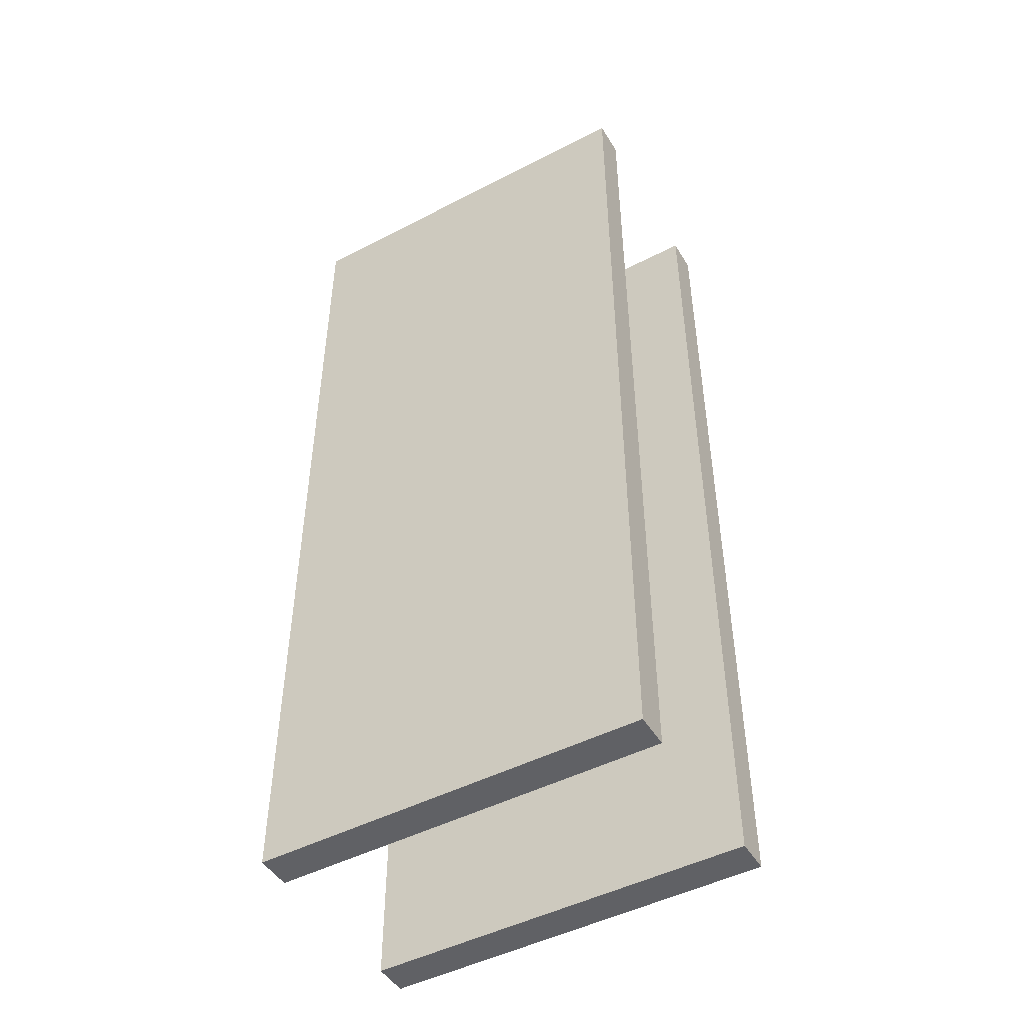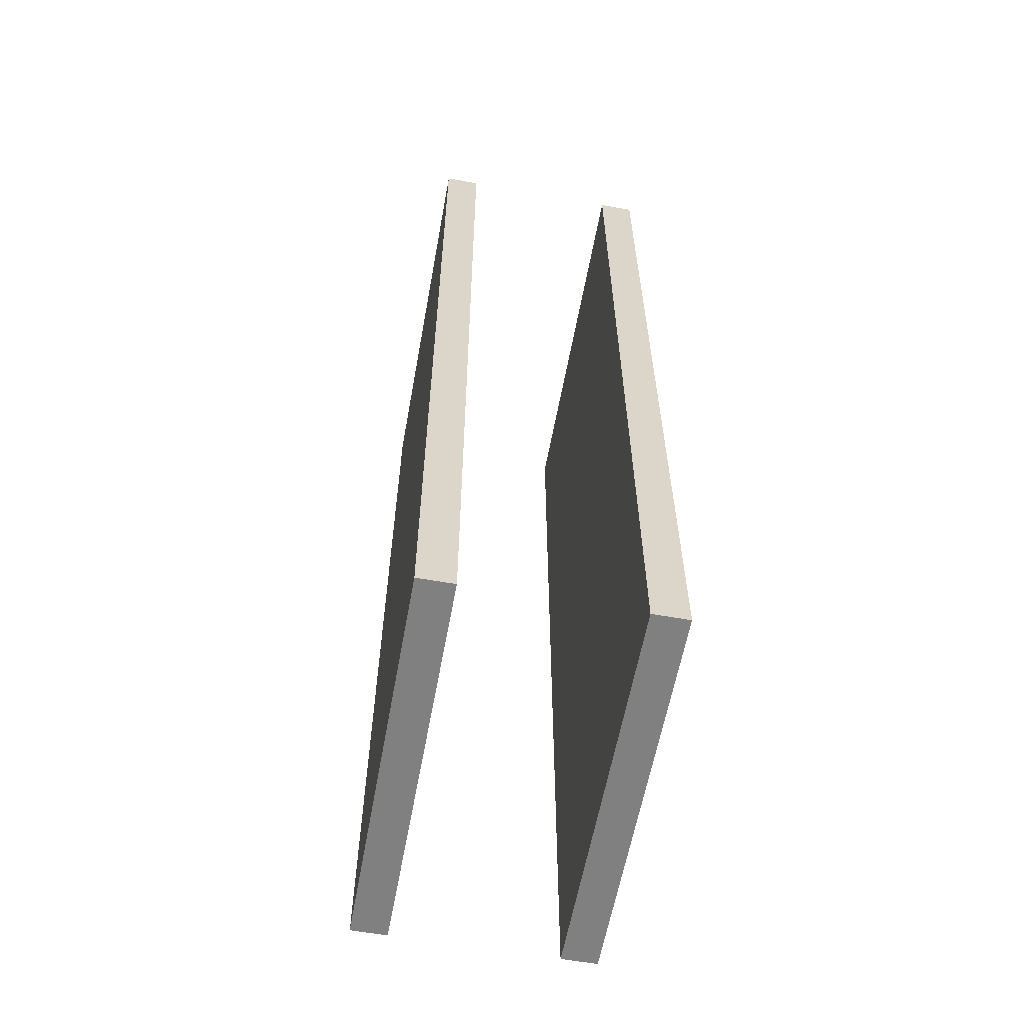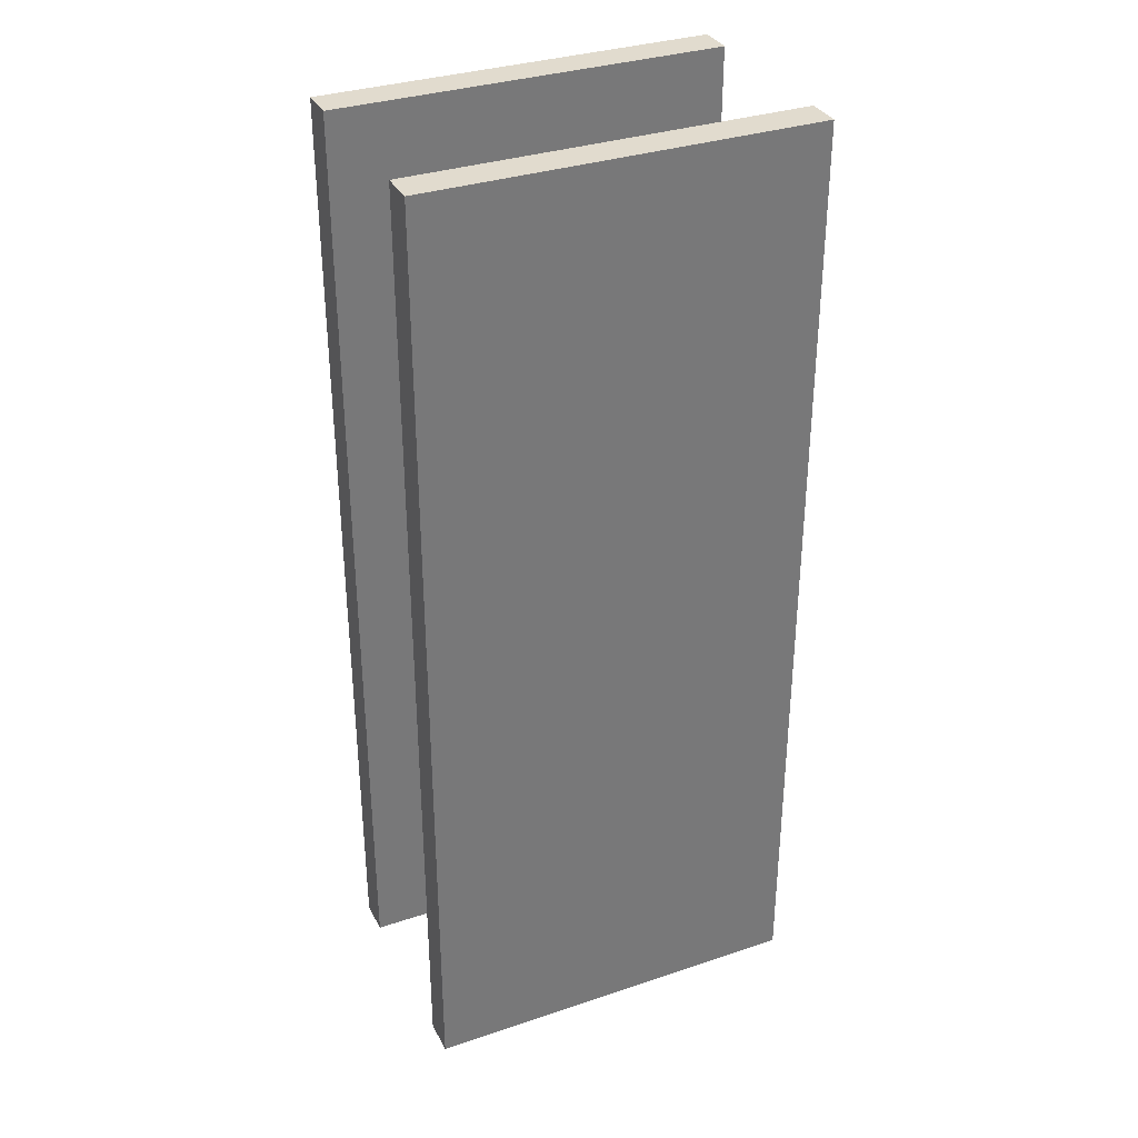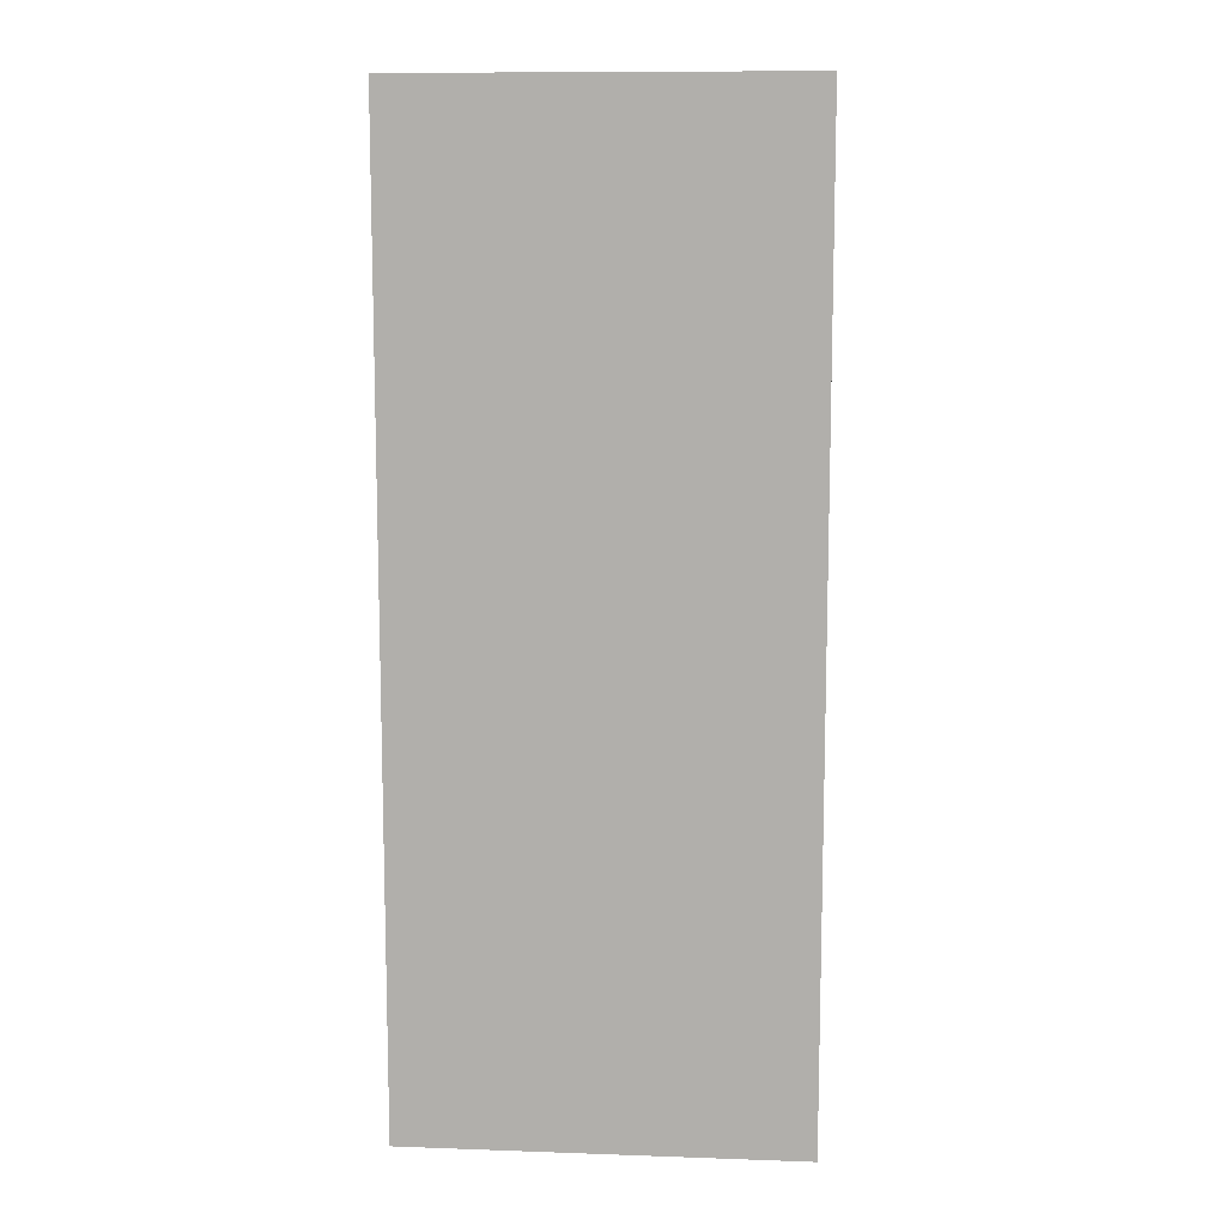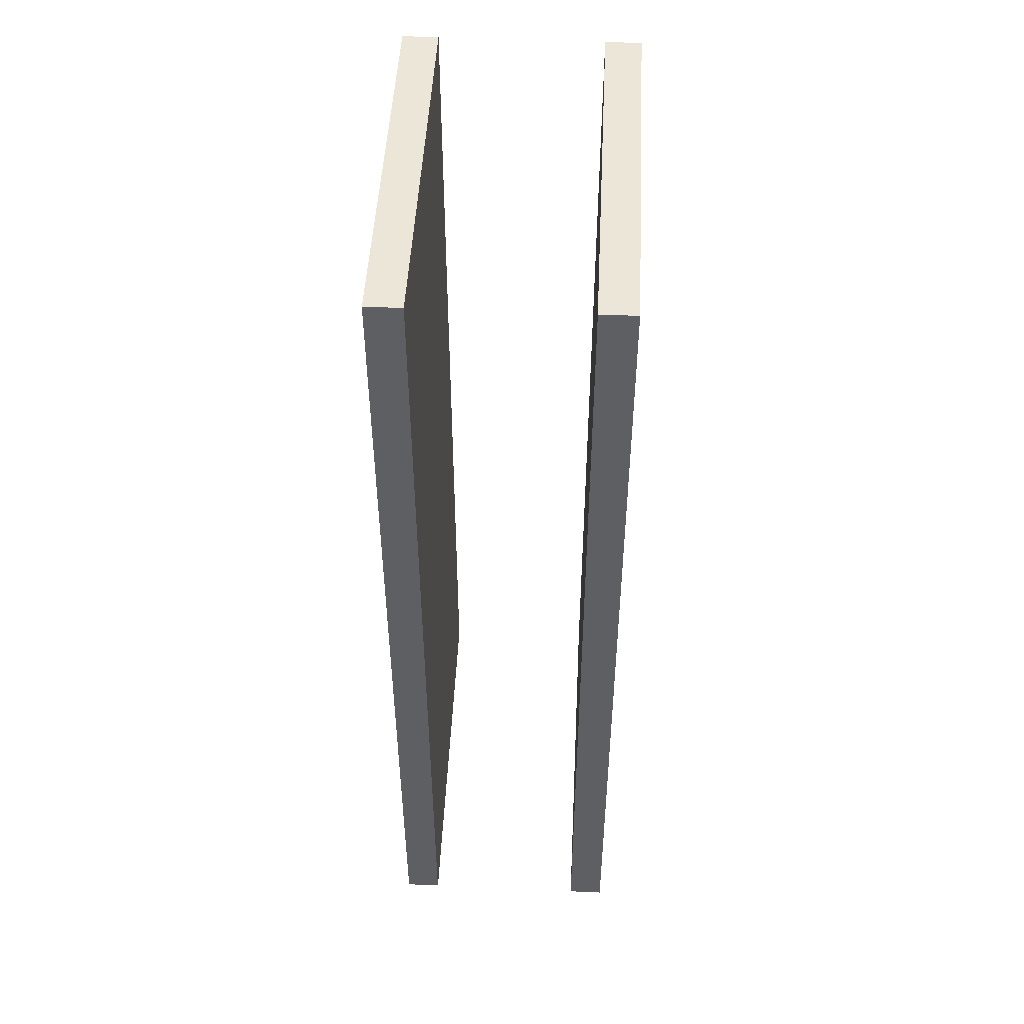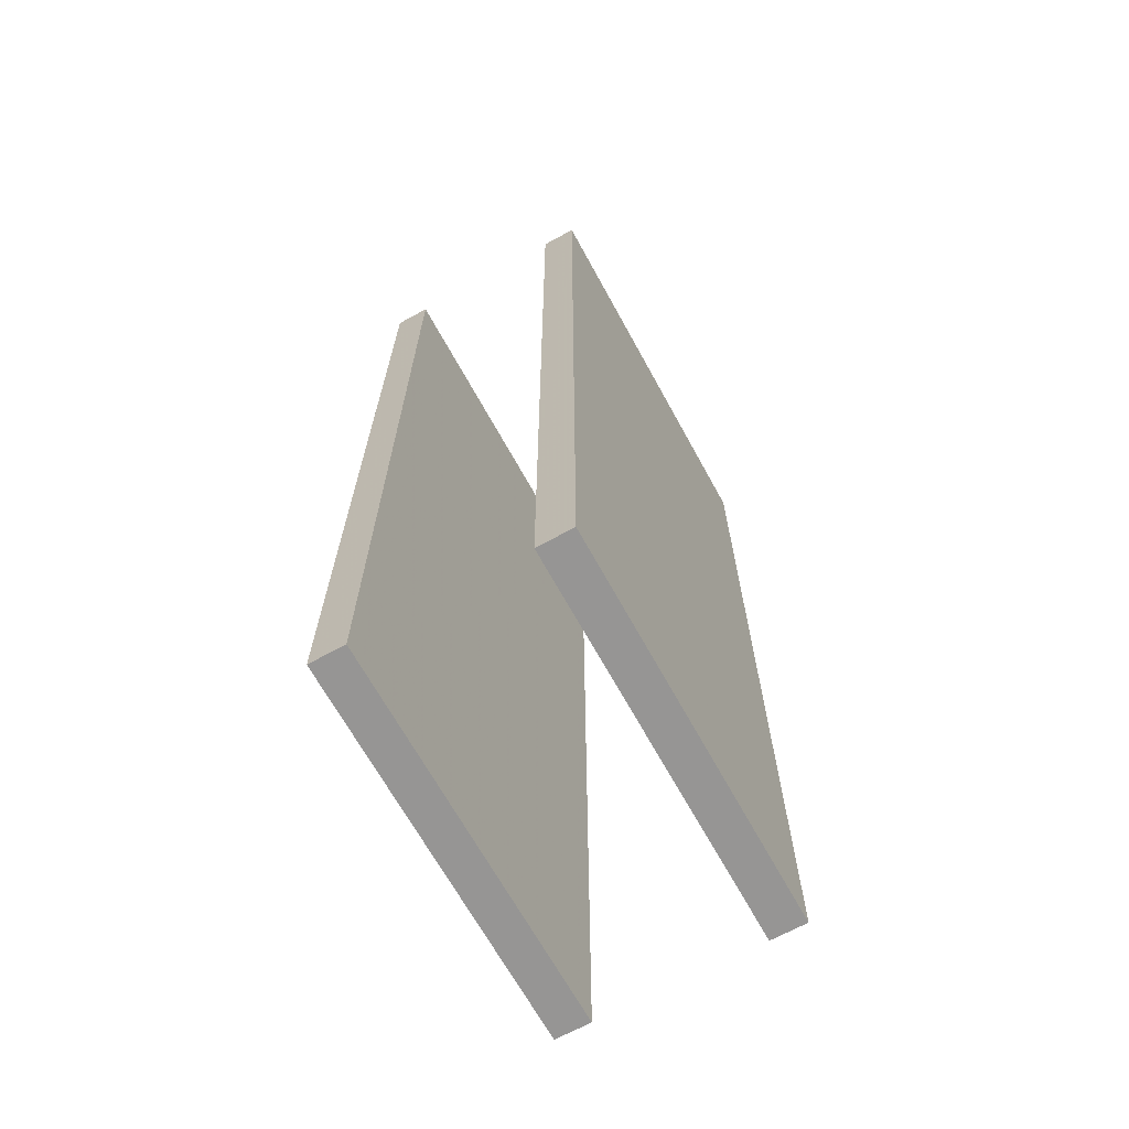
<metadata>
{"format":"obj","ext":"obj","renderer":"f3d","projection":"perspective","resolution":1024,"background":"white","views":[{"elev":-47.8,"azim":-149.8,"up":"+Z"},{"elev":-60.1,"azim":79.7,"up":"+Z"},{"elev":33.8,"azim":155.6,"up":"+Z"},{"elev":10.6,"azim":-175.0,"up":"+Z"},{"elev":48.8,"azim":-87.2,"up":"+Z"},{"elev":-67.6,"azim":118.8,"up":"+Z"}]}
</metadata>
<code>
v 0.9827 1.038 -3.836
v 0.9827 1.038 0.9827
v -0.9827 1.038 0.9827
v -0.9827 1.038 -3.836
v 0.9827 1.217 -3.836
v 0.9827 1.217 0.9827
v -0.9827 1.217 0.9827
v -0.9827 1.217 -3.836
f 1 2 3 4
f 5 8 7 6
f 1 5 6 2
f 2 6 7 3
f 3 7 8 4
f 5 1 4 8
v 0.9827 0.03839 -3.836
v 0.9827 0.03839 0.9827
v -0.9827 0.03839 0.9827
v -0.9827 0.03839 -3.836
v 0.9827 0.2169 -3.836
v 0.9827 0.2169 0.9827
v -0.9827 0.2169 0.9827
v -0.9827 0.2169 -3.836
f 9 10 11 12
f 13 16 15 14
f 9 13 14 10
f 10 14 15 11
f 11 15 16 12
f 13 9 12 16

</code>
